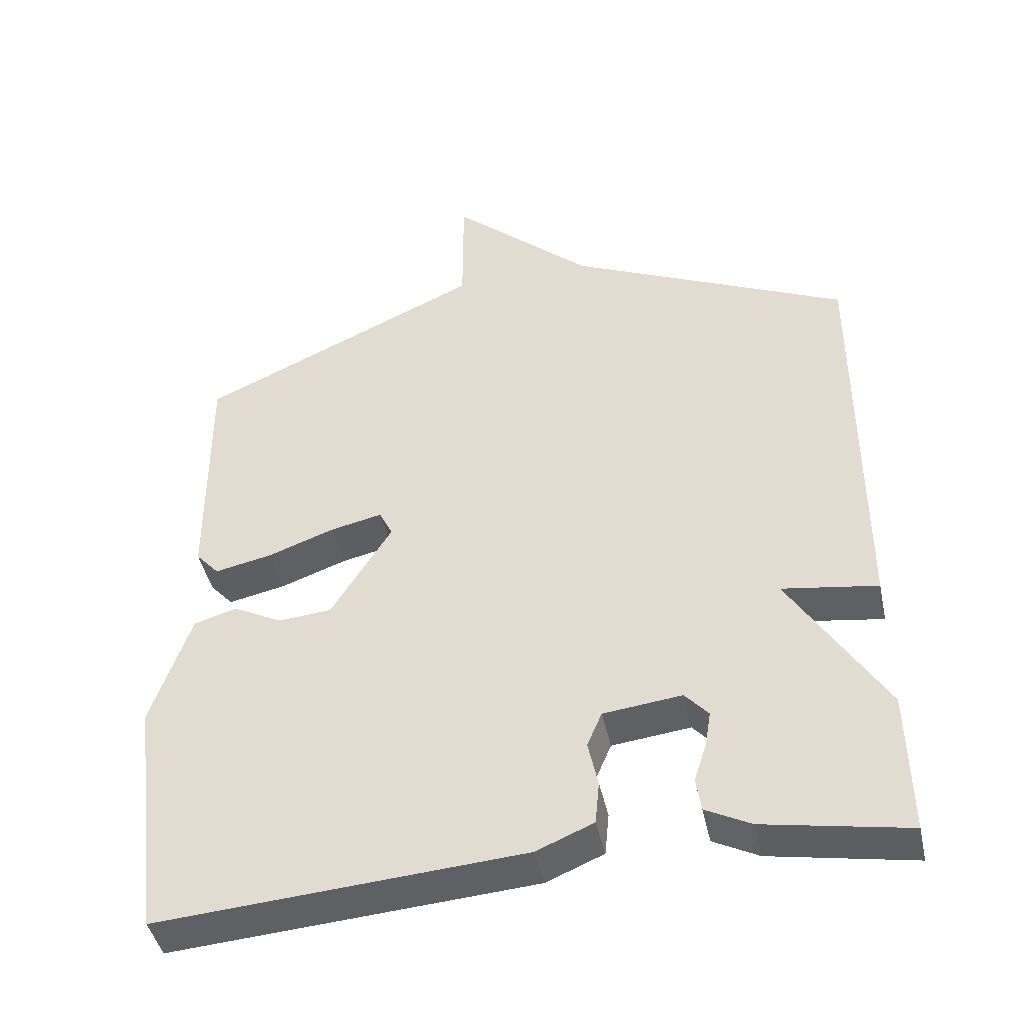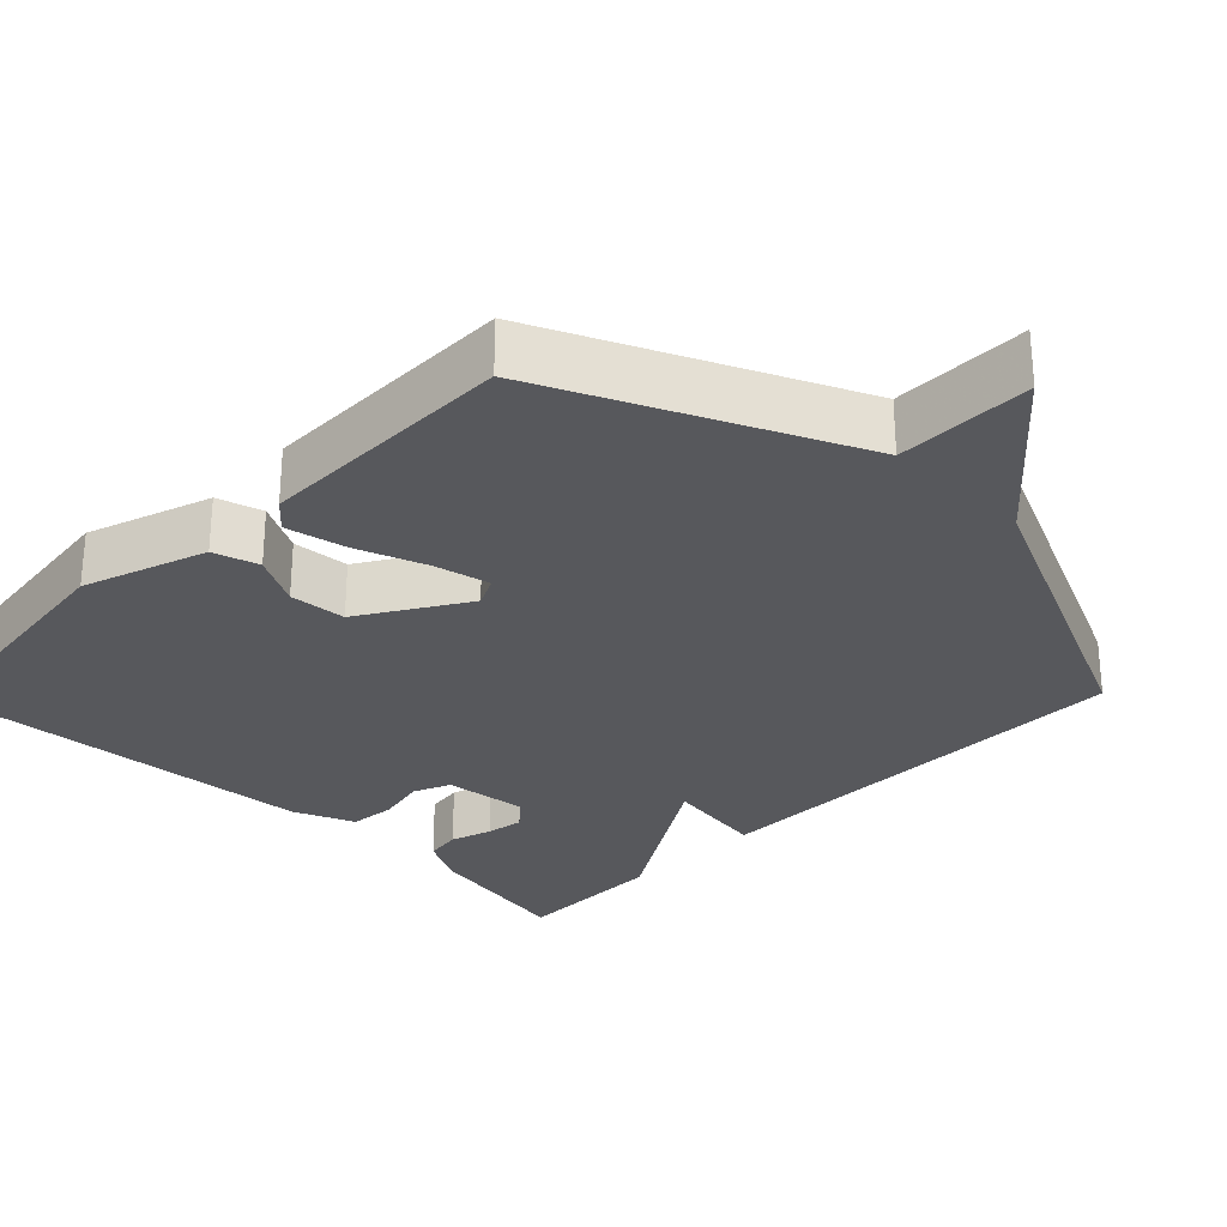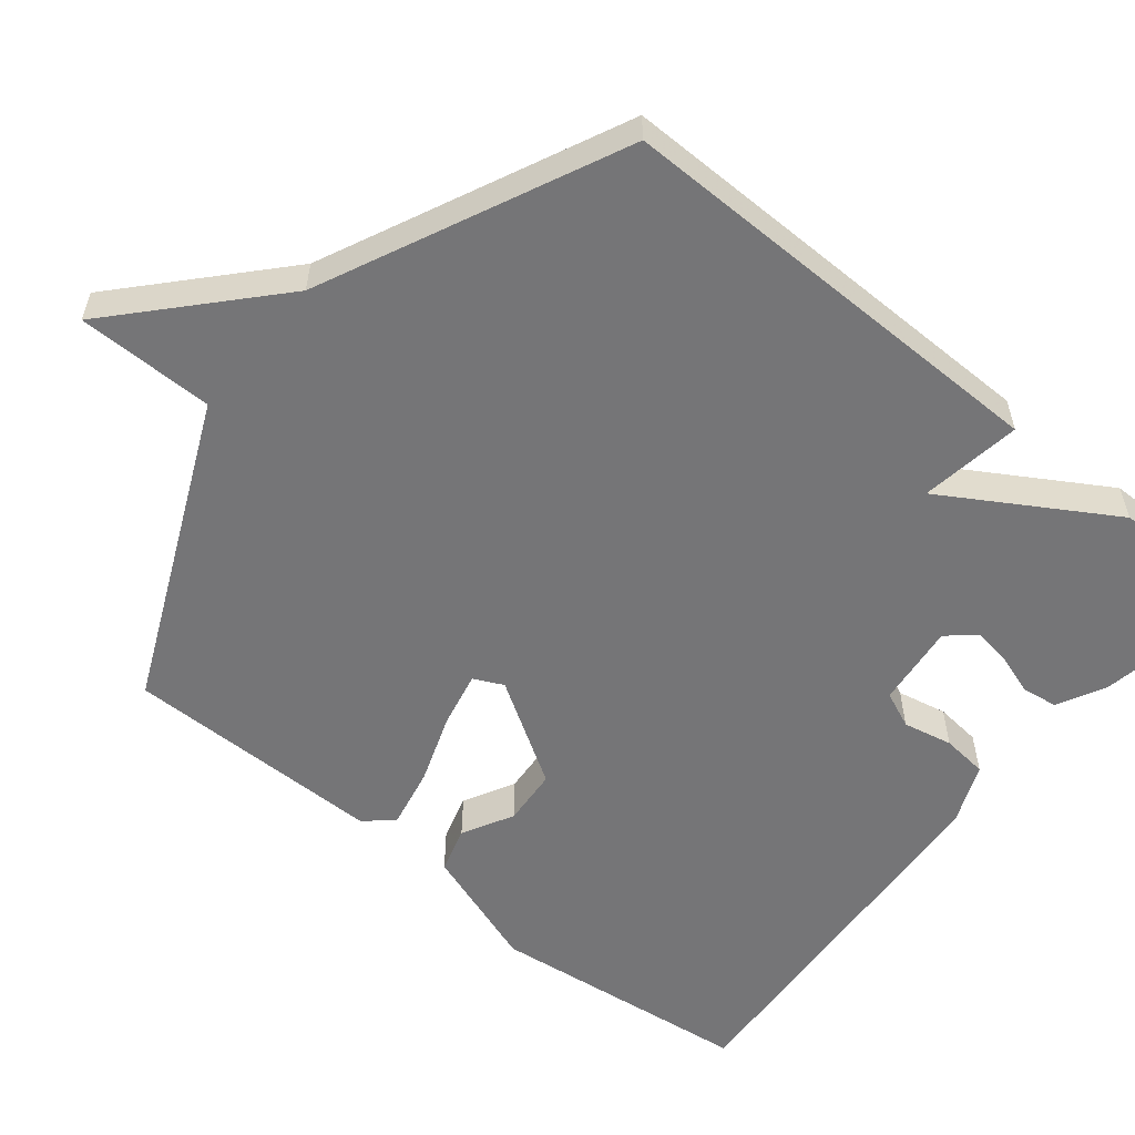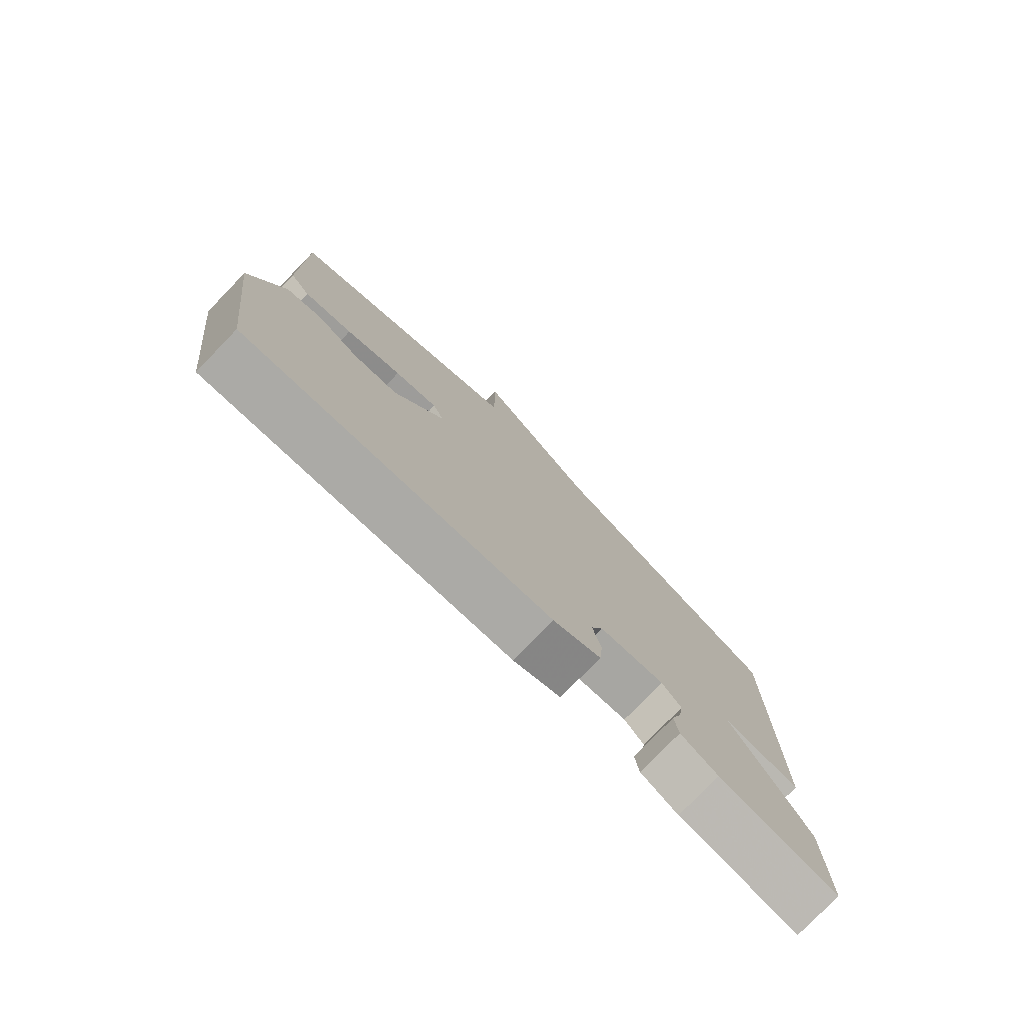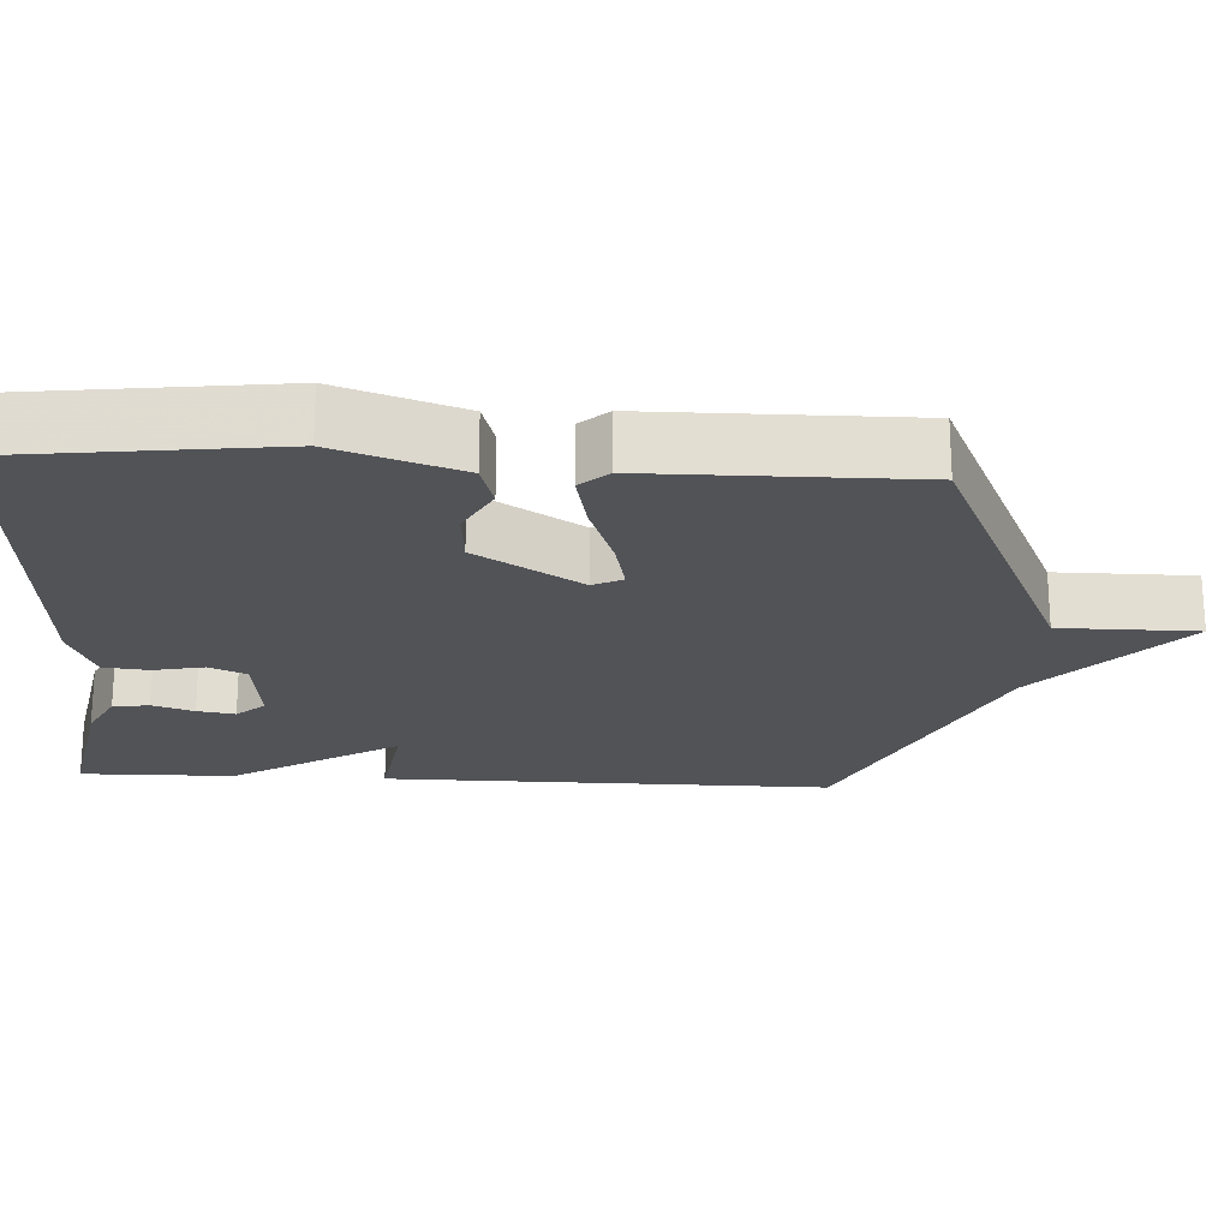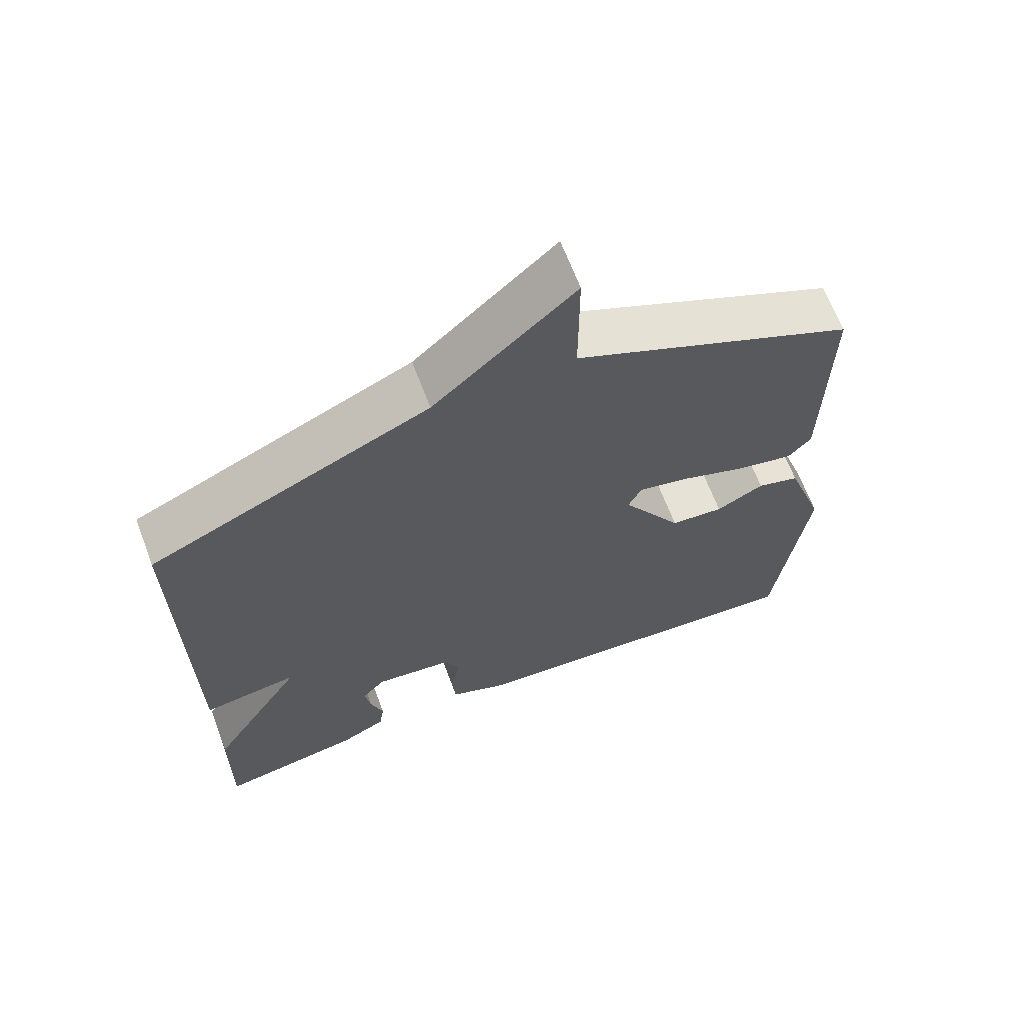
<metadata>
{"format":"obj","ext":"obj","renderer":"f3d","projection":"perspective","resolution":1024,"background":"white","views":[{"elev":-44.2,"azim":12.1,"up":"+Z"},{"elev":-28.5,"azim":-44.4,"up":"+Y"},{"elev":-56.6,"azim":50.6,"up":"+Y"},{"elev":-78.3,"azim":-44.1,"up":"+Z"},{"elev":-21.8,"azim":-93.3,"up":"+Y"},{"elev":66.1,"azim":159.3,"up":"+Z"}]}
</metadata>
<code>
v -0.5 0.07 0.5
v -0.098 0.07 0.683
v -0.098 0.07 0.865
v 0.102 0.07 0.683
v 0.5 0.07 0.5
v 0.497 0.07 -0.096
v 0.362 0.07 -0.076
v 0.497 0.07 -0.296
v 0.5 0.07 -0.5
v 0.297 0.07 -0.463
v 0.233 0.07 -0.43
v 0.226 0.07 -0.382
v 0.244 0.07 -0.327
v 0.252 0.07 -0.277
v 0.219 0.07 -0.24
v 0.108 0.07 -0.253
v 0.087 0.07 -0.302
v 0.101 0.07 -0.368
v 0.095 0.07 -0.429
v 0.014 0.07 -0.463
v -0.5 0.07 -0.5
v -0.544 0.07 -0.148
v -0.488 0.07 0.017
v -0.427 0.07 0.035
v -0.359 0.07 -0.001
v -0.283 0.07 0.005
v -0.197 0.07 0.144
v -0.216 0.07 0.183
v -0.289 0.07 0.167
v -0.383 0.07 0.133
v -0.464 0.07 0.116
v -0.497 0.07 0.153
v -0.5 0 0.5
v -0.098 0 0.683
v -0.098 0 0.865
v 0.102 0 0.683
v 0.5 0 0.5
v 0.497 0 -0.096
v 0.362 0 -0.076
v 0.497 0 -0.296
v 0.5 0 -0.5
v 0.297 0 -0.463
v 0.233 0 -0.43
v 0.226 0 -0.382
v 0.244 0 -0.327
v 0.252 0 -0.277
v 0.219 0 -0.24
v 0.108 0 -0.253
v 0.087 0 -0.302
v 0.101 0 -0.368
v 0.095 0 -0.429
v 0.014 0 -0.463
v -0.5 0 -0.5
v -0.544 0 -0.148
v -0.488 0 0.017
v -0.427 0 0.035
v -0.359 0 -0.001
v -0.283 0 0.005
v -0.197 0 0.144
v -0.216 0 0.183
v -0.289 0 0.167
v -0.383 0 0.133
v -0.464 0 0.116
v -0.497 0 0.153
f 32 1 2
f 31 32 2
f 30 31 2
f 29 30 2
f 28 29 2
f 27 28 2
f 23 24 25
f 22 23 25
f 21 22 25
f 20 21 25
f 19 20 25
f 18 19 25
f 17 18 25
f 16 17 25 26
f 15 16 26 27
f 11 12 13
f 10 11 13
f 9 10 13
f 8 9 13
f 7 8 13
f 7 13 14
f 4 5 6 7
f 7 14 15
f 4 7 15
f 3 4 15
f 2 3 15
f 2 15 27
f 34 33 64
f 34 64 63
f 34 63 62
f 34 62 61
f 34 61 60
f 34 60 59
f 57 56 55
f 57 55 54
f 57 54 53
f 57 53 52
f 57 52 51
f 57 51 50
f 57 50 49
f 58 57 49 48
f 59 58 48 47
f 45 44 43
f 45 43 42
f 45 42 41
f 45 41 40
f 45 40 39
f 46 45 39
f 39 38 37 36
f 47 46 39
f 47 39 36
f 47 36 35
f 47 35 34
f 59 47 34
f 1 33 34 2
f 2 34 35 3
f 3 35 36 4
f 4 36 37 5
f 5 37 38 6
f 6 38 39 7
f 7 39 40 8
f 8 40 41 9
f 9 41 42 10
f 10 42 43 11
f 11 43 44 12
f 12 44 45 13
f 13 45 46 14
f 14 46 47 15
f 15 47 48 16
f 16 48 49 17
f 17 49 50 18
f 18 50 51 19
f 19 51 52 20
f 20 52 53 21
f 21 53 54 22
f 22 54 55 23
f 23 55 56 24
f 24 56 57 25
f 25 57 58 26
f 26 58 59 27
f 27 59 60 28
f 28 60 61 29
f 29 61 62 30
f 30 62 63 31
f 31 63 64 32
f 32 64 33 1

</code>
